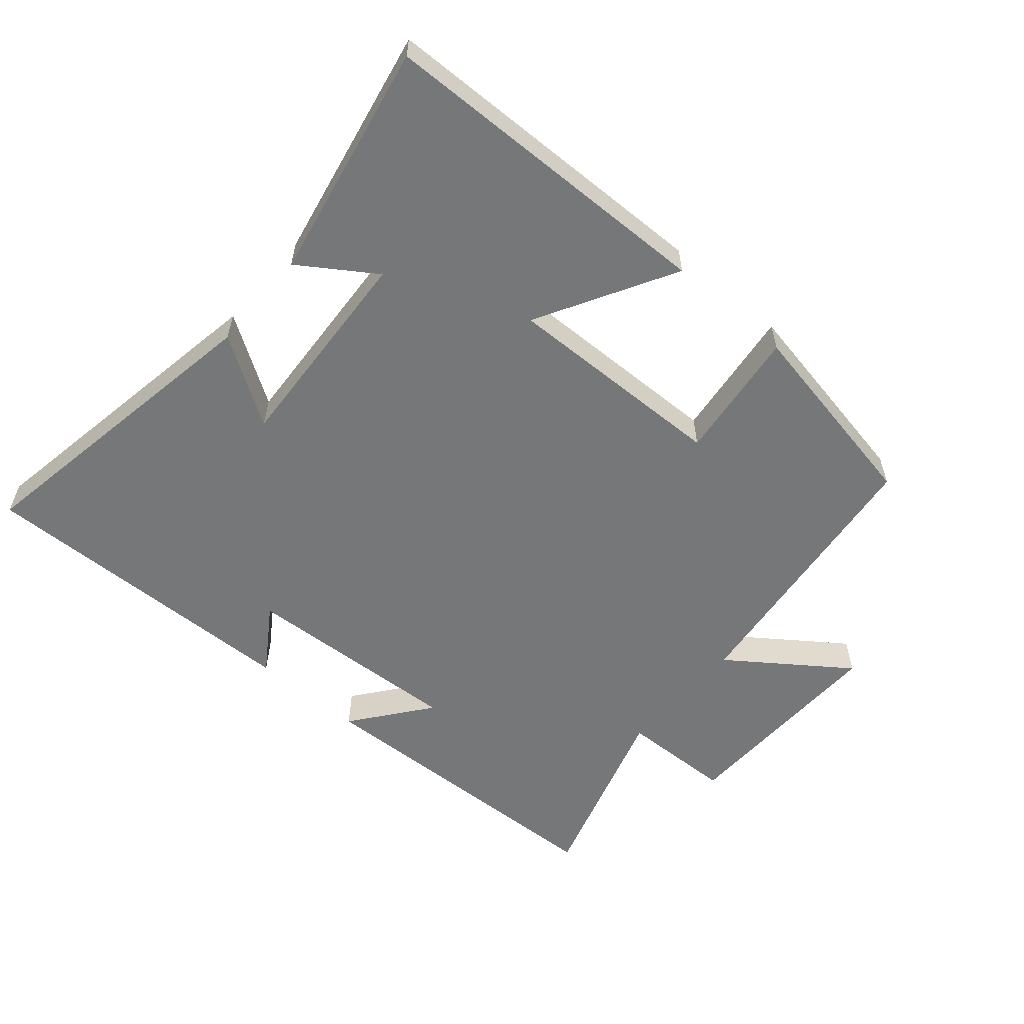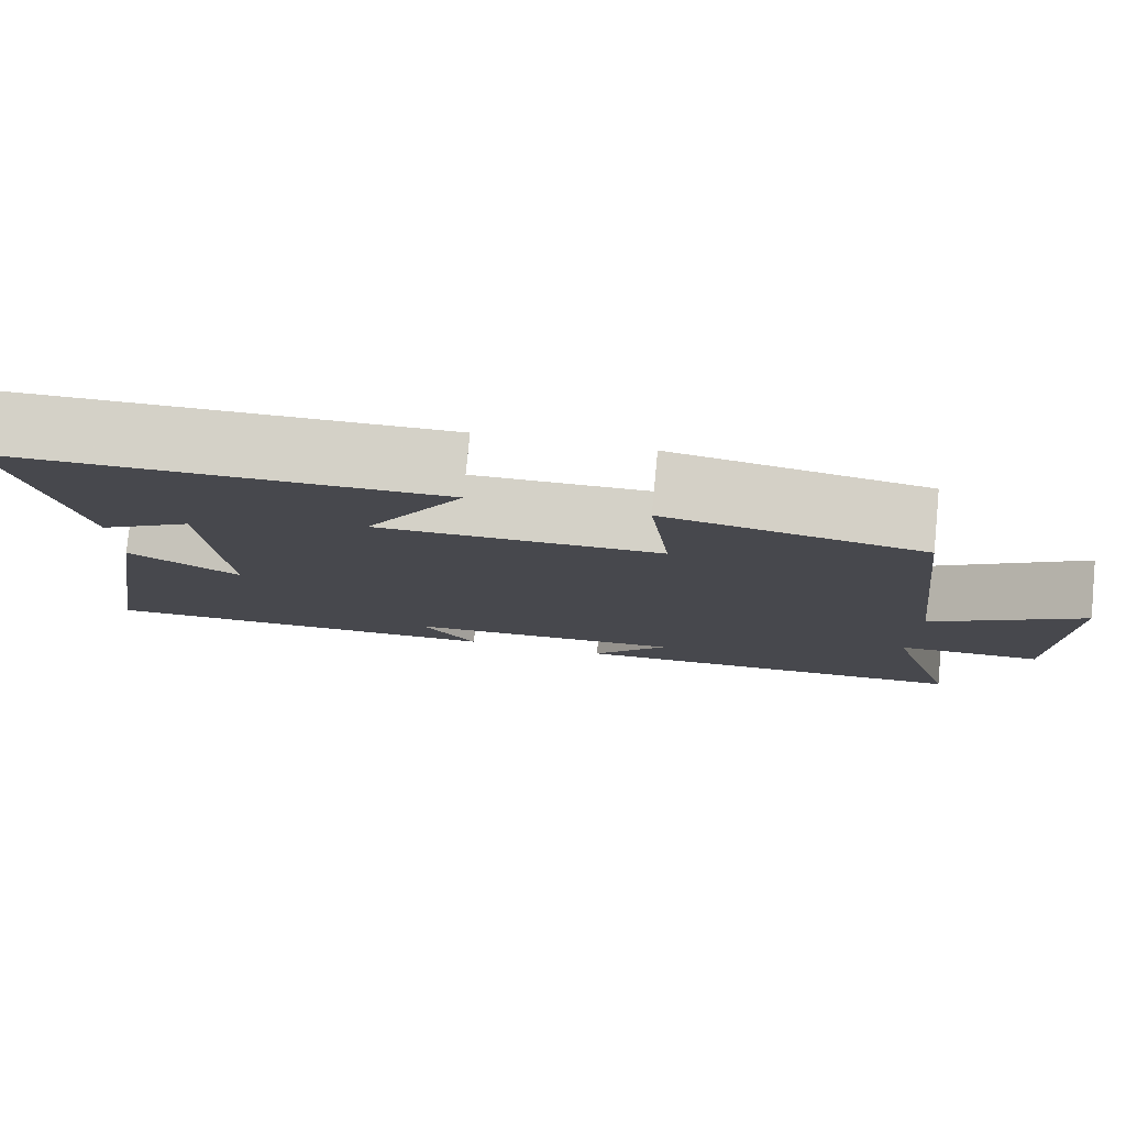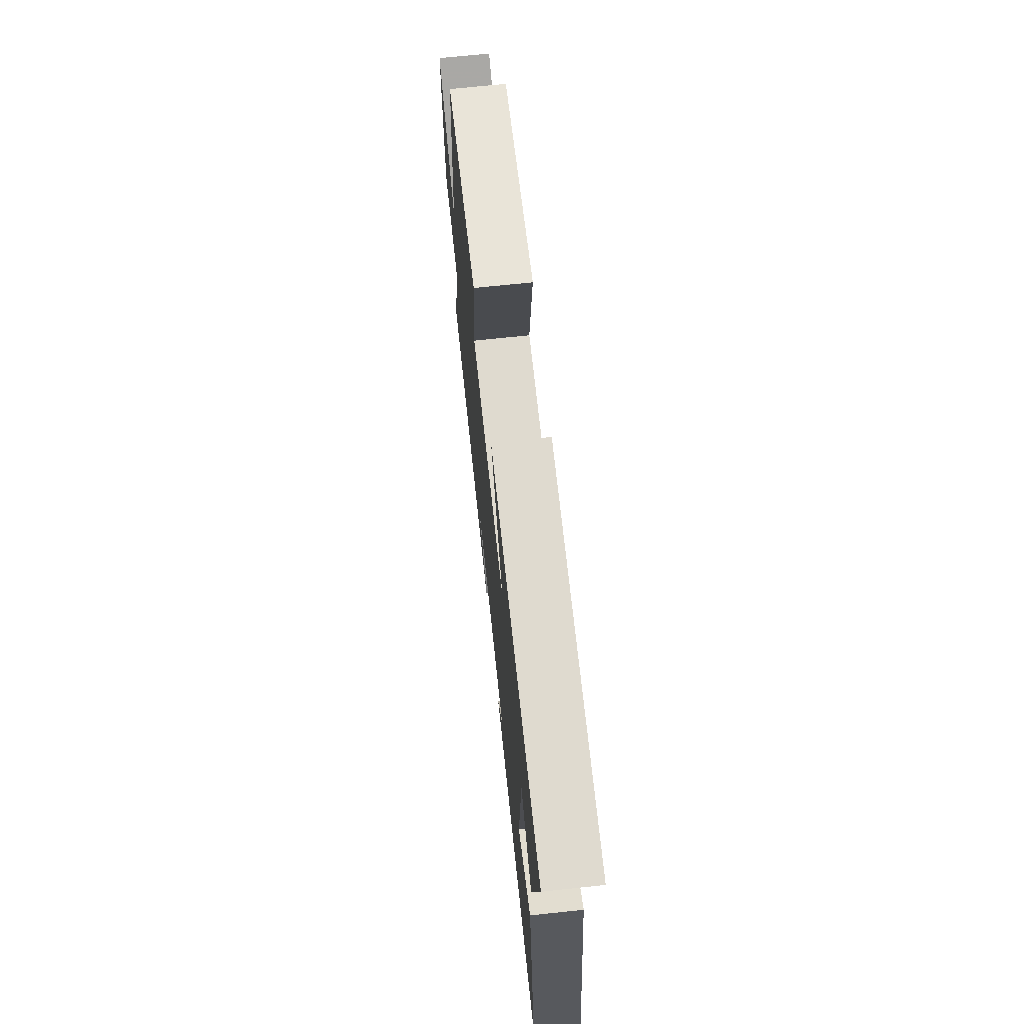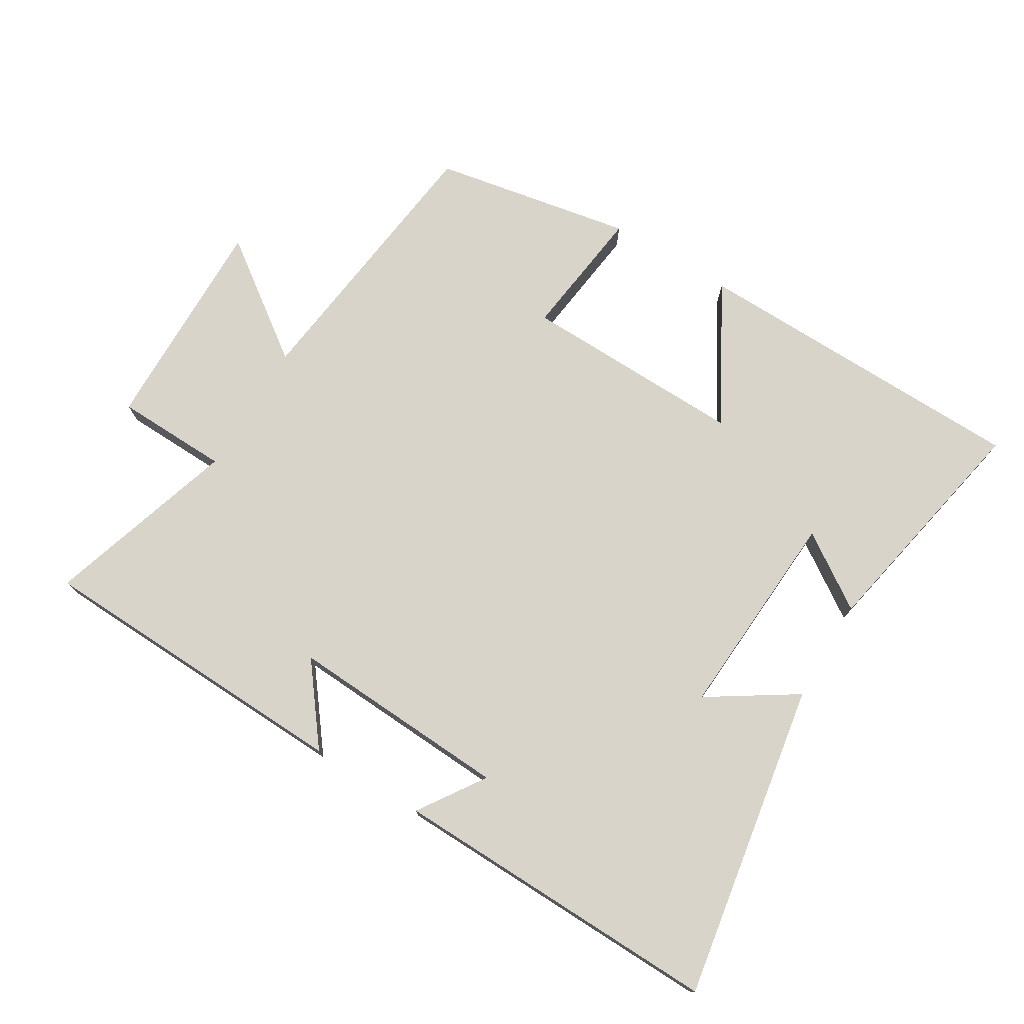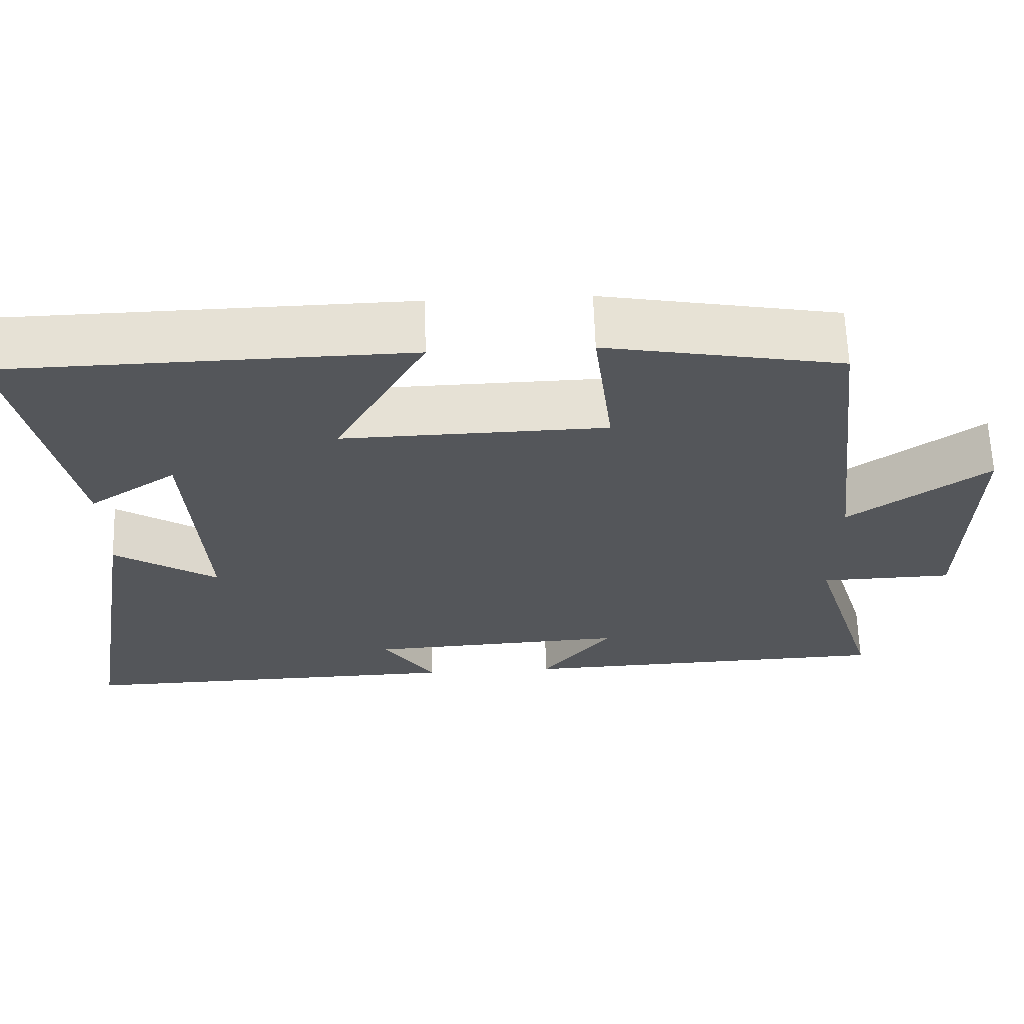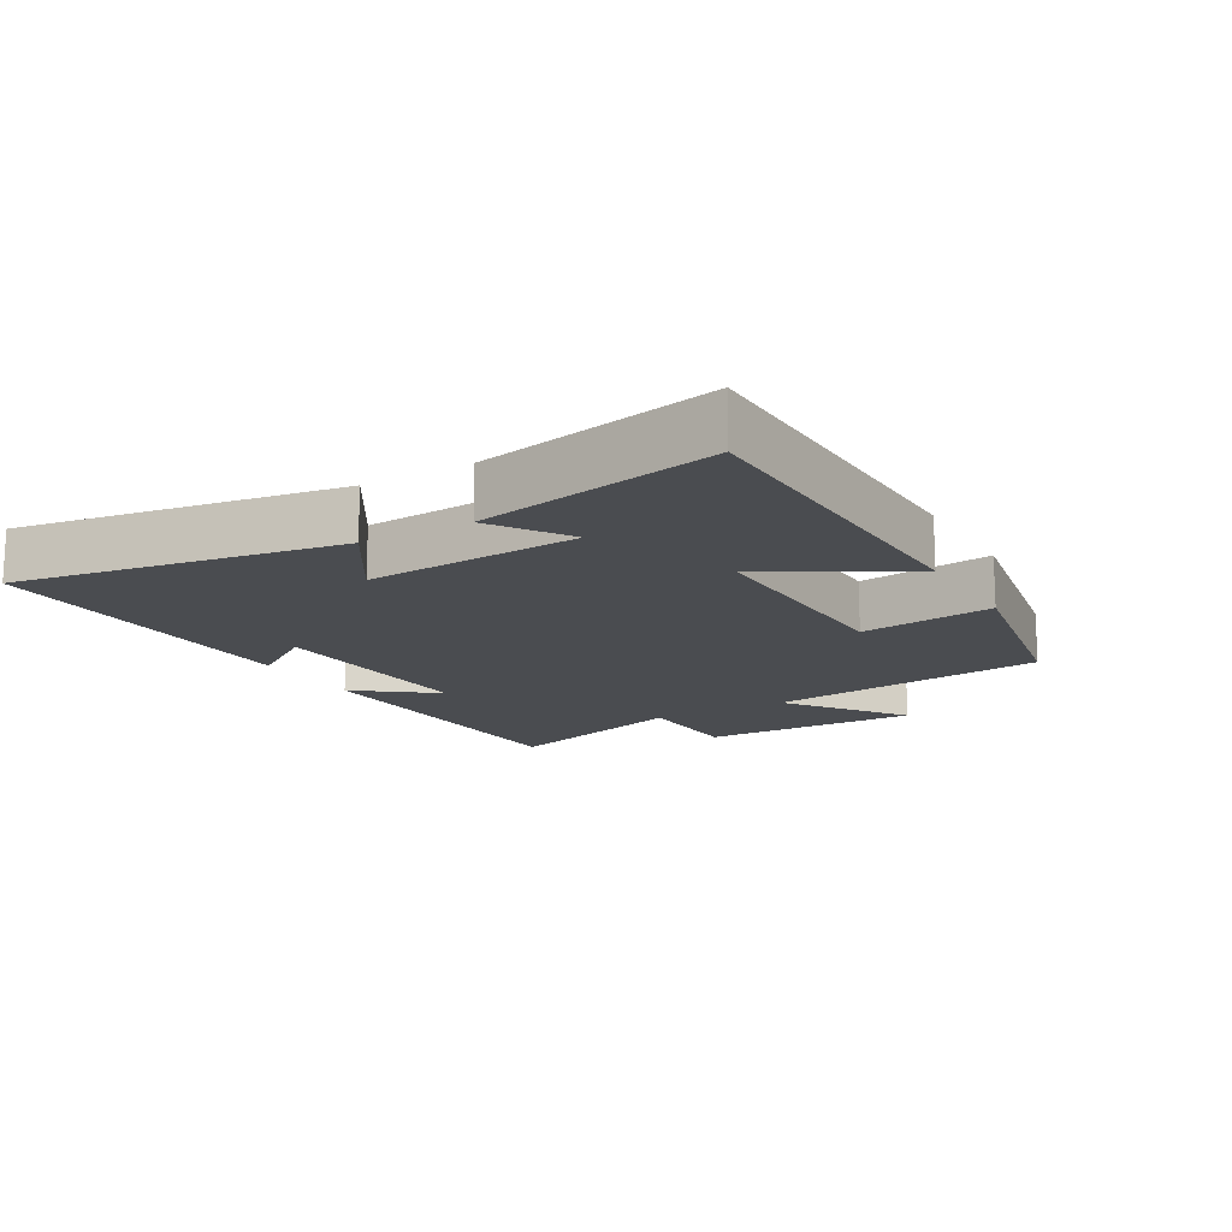
<metadata>
{"format":"obj","ext":"obj","renderer":"f3d","projection":"perspective","resolution":1024,"background":"white","views":[{"elev":-57.1,"azim":-40.7,"up":"+Y"},{"elev":79.4,"azim":5.5,"up":"+Z"},{"elev":69.5,"azim":-96.1,"up":"+Z"},{"elev":75.0,"azim":-148.8,"up":"+Y"},{"elev":64.2,"azim":-1.9,"up":"+Z"},{"elev":-14.9,"azim":-59.7,"up":"+Y"}]}
</metadata>
<code>
v 0.59 0.07 -0.482
v 0.101 0.07 -0.5
v 0.192 0.07 -0.382
v -0.144 0.07 -0.4
v -0.077 0.07 -0.5
v -0.581 0.07 -0.512
v -0.5 0.07 -0.031
v -0.367 0.07 -0.117
v -0.387 0.07 0.205
v -0.5 0.07 0.129
v -0.571 0.07 0.489
v -0.053 0.07 0.5
v -0.17 0.07 0.291
v 0.17 0.07 0.299
v 0.145 0.07 0.5
v 0.449 0.07 0.444
v 0.5 0.07 0.019
v 0.678 0.07 0.148
v 0.672 0.07 -0.186
v 0.5 0.07 -0.191
v 0.59 0 -0.482
v 0.101 0 -0.5
v 0.192 0 -0.382
v -0.144 0 -0.4
v -0.077 0 -0.5
v -0.581 0 -0.512
v -0.5 0 -0.031
v -0.367 0 -0.117
v -0.387 0 0.205
v -0.5 0 0.129
v -0.571 0 0.489
v -0.053 0 0.5
v -0.17 0 0.291
v 0.17 0 0.299
v 0.145 0 0.5
v 0.449 0 0.444
v 0.5 0 0.019
v 0.678 0 0.148
v 0.672 0 -0.186
v 0.5 0 -0.191
f 17 18 19 20
f 15 16 17 20
f 14 15 20 1
f 13 14 1
f 11 12 13
f 9 10 11
f 9 11 13 1
f 5 6 7 8
f 4 5 8
f 3 4 8 9
f 1 2 3
f 1 3 9
f 40 39 38 37
f 40 37 36 35
f 21 40 35 34
f 21 34 33
f 33 32 31
f 31 30 29
f 21 33 31 29
f 28 27 26 25
f 28 25 24
f 29 28 24 23
f 23 22 21
f 29 23 21
f 1 21 22 2
f 2 22 23 3
f 3 23 24 4
f 4 24 25 5
f 5 25 26 6
f 6 26 27 7
f 7 27 28 8
f 8 28 29 9
f 9 29 30 10
f 10 30 31 11
f 11 31 32 12
f 12 32 33 13
f 13 33 34 14
f 14 34 35 15
f 15 35 36 16
f 16 36 37 17
f 17 37 38 18
f 18 38 39 19
f 19 39 40 20
f 20 40 21 1

</code>
